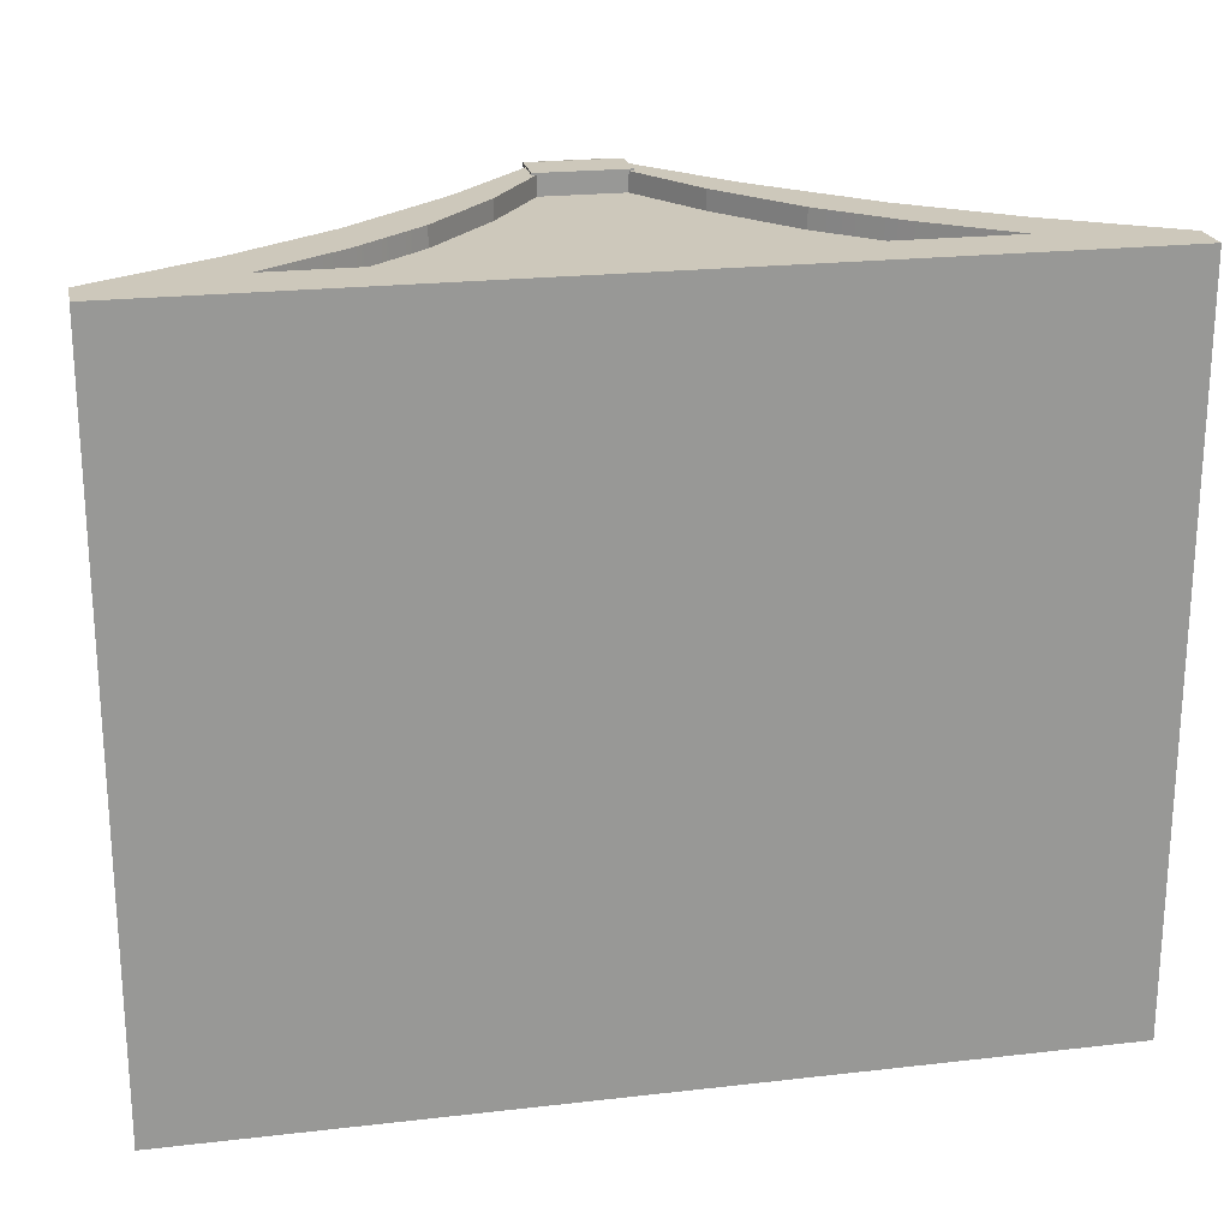
<metadata>
{"format":"obj","ext":"obj","renderer":"f3d","projection":"perspective","resolution":1024,"background":"white","views":[{"elev":21.8,"azim":-11.4,"up":"+Z"}]}
</metadata>
<code>
g SM_Bld_Roof_Pagoda_02
v -7.629e-06 2.262 -1.039
v -7.629e-06 2.201 -0.8903
v -1.079 1.022 -0.8903
v -1.148 1.088 -1.039
v -7.629e-06 2.262 -1.039
v -1.148 1.088 -1.039
v -1.079 1.022 -1.187
v -7.629e-06 2.201 -1.187
v -7.629e-06 2.262 -0.4451
v -7.629e-06 2.201 -0.2968
v -1.079 1.022 -0.2968
v -1.148 1.088 -0.4451
v -7.629e-06 2.262 -0.4451
v -1.148 1.088 -0.4451
v -1.079 1.022 -0.5935
v -7.629e-06 2.201 -0.5935
v -7.629e-06 2.262 -1.632
v -7.629e-06 2.201 -1.484
v -1.079 1.022 -1.484
v -1.148 1.088 -1.632
v -7.629e-06 2.262 -1.632
v -1.148 1.088 -1.632
v -1.079 1.022 -1.781
v -7.629e-06 2.201 -1.781
v -7.629e-06 2.262 -1.929
v -7.629e-06 2.201 -1.781
v -1.079 1.022 -1.781
v -1.148 1.088 -1.929
v -7.629e-06 2.262 -1.335
v -7.629e-06 2.201 -1.187
v -1.079 1.022 -1.187
v -1.148 1.088 -1.335
v -7.629e-06 2.262 -1.335
v -1.148 1.088 -1.335
v -1.079 1.022 -1.484
v -7.629e-06 2.201 -1.484
v -7.629e-06 2.262 -0.7419
v -7.629e-06 2.201 -0.5935
v -1.079 1.022 -0.5935
v -1.148 1.088 -0.7419
v -7.629e-06 2.262 -0.7419
v -1.148 1.088 -0.7419
v -1.079 1.022 -0.8903
v -7.629e-06 2.201 -0.8903
v -7.629e-06 2.262 -0.1484
v -7.629e-06 2.201 1.669e-06
v -1.079 1.022 1.669e-06
v -1.148 1.088 -0.1484
v -7.629e-06 2.262 -0.1484
v -1.148 1.088 -0.1484
v -1.079 1.022 -0.2968
v -7.629e-06 2.201 -0.2968
v -1.079 1.022 1.669e-06
v -2.383 0.1295 1.669e-06
v -2.434 0.2146 -0.1484
v -1.148 1.088 -0.1484
v -1.148 1.088 -0.1484
v -2.434 0.2146 -0.1484
v -2.383 0.1295 -0.2968
v -1.079 1.022 -0.2968
v -1.079 1.022 -0.2968
v -2.383 0.1295 -0.2968
v -2.434 0.2146 -0.4451
v -1.148 1.088 -0.4451
v -1.148 1.088 -0.4451
v -2.434 0.2146 -0.4451
v -2.383 0.1295 -0.5935
v -1.079 1.022 -0.5935
v -1.079 1.022 -0.5935
v -2.383 0.1295 -0.5935
v -2.434 0.2146 -0.7419
v -1.148 1.088 -0.7419
v -1.148 1.088 -0.7419
v -2.434 0.2146 -0.7419
v -2.383 0.1295 -0.8903
v -1.079 1.022 -0.8903
v -1.079 1.022 -0.8903
v -2.383 0.1295 -0.8903
v -2.434 0.2146 -1.039
v -1.148 1.088 -1.039
v -1.148 1.088 -1.039
v -2.434 0.2146 -1.039
v -2.383 0.1295 -1.187
v -1.079 1.022 -1.187
v -1.079 1.022 -1.187
v -2.383 0.1295 -1.187
v -2.434 0.2146 -1.335
v -1.148 1.088 -1.335
v -1.148 1.088 -1.335
v -2.434 0.2146 -1.335
v -2.383 0.1295 -1.484
v -1.079 1.022 -1.484
v -1.079 1.022 -1.484
v -2.383 0.1295 -1.484
v -2.434 0.2146 -1.632
v -1.148 1.088 -1.632
v -1.148 1.088 -1.632
v -2.434 0.2146 -1.632
v -2.383 0.1295 -1.781
v -1.079 1.022 -1.781
v -1.079 1.022 -1.781
v -2.383 0.1295 -1.781
v -2.434 0.2146 -1.929
v -1.148 1.088 -1.929
v -7.629e-06 2.262 1.039
v -1.148 1.088 1.039
v -1.079 1.022 0.8903
v -7.629e-06 2.201 0.8903
v -7.629e-06 2.262 1.039
v -7.629e-06 2.201 1.187
v -1.079 1.022 1.187
v -1.148 1.088 1.039
v -7.629e-06 2.262 0.4451
v -1.148 1.088 0.4451
v -1.079 1.022 0.2968
v -7.629e-06 2.201 0.2968
v -7.629e-06 2.262 0.4451
v -7.629e-06 2.201 0.5935
v -1.079 1.022 0.5935
v -1.148 1.088 0.4451
v -7.629e-06 2.262 1.632
v -1.148 1.088 1.632
v -1.079 1.022 1.484
v -7.629e-06 2.201 1.484
v -7.629e-06 2.262 1.632
v -7.629e-06 2.201 1.781
v -1.079 1.022 1.781
v -1.148 1.088 1.632
v -7.629e-06 2.262 1.929
v -1.148 1.088 1.929
v -1.079 1.022 1.781
v -7.629e-06 2.201 1.781
v -7.629e-06 2.262 1.335
v -1.148 1.088 1.335
v -1.079 1.022 1.187
v -7.629e-06 2.201 1.187
v -7.629e-06 2.262 1.335
v -7.629e-06 2.201 1.484
v -1.079 1.022 1.484
v -1.148 1.088 1.335
v -7.629e-06 2.262 0.7419
v -1.148 1.088 0.7419
v -1.079 1.022 0.5935
v -7.629e-06 2.201 0.5935
v -7.629e-06 2.262 0.7419
v -7.629e-06 2.201 0.8903
v -1.079 1.022 0.8903
v -1.148 1.088 0.7419
v -7.629e-06 2.262 0.1484
v -1.148 1.088 0.1484
v -1.079 1.022 1.669e-06
v -7.629e-06 2.201 1.669e-06
v -7.629e-06 2.262 0.1484
v -7.629e-06 2.201 0.2968
v -1.079 1.022 0.2968
v -1.148 1.088 0.1484
v -1.079 1.022 1.669e-06
v -1.148 1.088 0.1484
v -2.434 0.2146 0.1484
v -2.383 0.1295 1.669e-06
v -1.148 1.088 0.1484
v -1.079 1.022 0.2968
v -2.383 0.1295 0.2968
v -2.434 0.2146 0.1484
v -1.079 1.022 0.2968
v -1.148 1.088 0.4451
v -2.434 0.2146 0.4451
v -2.383 0.1295 0.2968
v -1.148 1.088 0.4451
v -1.079 1.022 0.5935
v -2.383 0.1295 0.5935
v -2.434 0.2146 0.4451
v -1.079 1.022 0.5935
v -1.148 1.088 0.7419
v -2.434 0.2146 0.7419
v -2.383 0.1295 0.5935
v -1.148 1.088 0.7419
v -1.079 1.022 0.8903
v -2.383 0.1295 0.8903
v -2.434 0.2146 0.7419
v -1.079 1.022 0.8903
v -1.148 1.088 1.039
v -2.434 0.2146 1.039
v -2.383 0.1295 0.8903
v -1.148 1.088 1.039
v -1.079 1.022 1.187
v -2.383 0.1295 1.187
v -2.434 0.2146 1.039
v -1.079 1.022 1.187
v -1.148 1.088 1.335
v -2.434 0.2146 1.335
v -2.383 0.1295 1.187
v -1.148 1.088 1.335
v -1.079 1.022 1.484
v -2.383 0.1295 1.484
v -2.434 0.2146 1.335
v -1.079 1.022 1.484
v -1.148 1.088 1.632
v -2.434 0.2146 1.632
v -2.383 0.1295 1.484
v -1.148 1.088 1.632
v -1.079 1.022 1.781
v -2.383 0.1295 1.781
v -2.434 0.2146 1.632
v -1.079 1.022 1.781
v -1.148 1.088 1.929
v -2.434 0.2146 1.929
v -2.383 0.1295 1.781
v -7.629e-06 2.262 -1.039
v 1.148 1.088 -1.039
v 1.079 1.022 -0.8903
v -7.629e-06 2.201 -0.8903
v -7.629e-06 2.262 -1.039
v -7.629e-06 2.201 -1.187
v 1.079 1.022 -1.187
v 1.148 1.088 -1.039
v -7.629e-06 2.262 -0.4451
v 1.148 1.088 -0.4451
v 1.079 1.022 -0.2968
v -7.629e-06 2.201 -0.2968
v -7.629e-06 2.262 -0.4451
v -7.629e-06 2.201 -0.5935
v 1.079 1.022 -0.5935
v 1.148 1.088 -0.4451
v -7.629e-06 2.262 -1.632
v 1.148 1.088 -1.632
v 1.079 1.022 -1.484
v -7.629e-06 2.201 -1.484
v -7.629e-06 2.262 -1.632
v -7.629e-06 2.201 -1.781
v 1.079 1.022 -1.781
v 1.148 1.088 -1.632
v -7.629e-06 2.262 -1.929
v 1.148 1.088 -1.929
v 1.079 1.022 -1.781
v -7.629e-06 2.201 -1.781
v -7.629e-06 2.262 -1.335
v 1.148 1.088 -1.335
v 1.079 1.022 -1.187
v -7.629e-06 2.201 -1.187
v -7.629e-06 2.262 -1.335
v -7.629e-06 2.201 -1.484
v 1.079 1.022 -1.484
v 1.148 1.088 -1.335
v -7.629e-06 2.262 -0.7419
v 1.148 1.088 -0.7419
v 1.079 1.022 -0.5935
v -7.629e-06 2.201 -0.5935
v -7.629e-06 2.262 -0.7419
v -7.629e-06 2.201 -0.8903
v 1.079 1.022 -0.8903
v 1.148 1.088 -0.7419
v -7.629e-06 2.262 -0.1484
v 1.148 1.088 -0.1484
v 1.079 1.022 1.669e-06
v -7.629e-06 2.201 1.669e-06
v -7.629e-06 2.262 -0.1484
v -7.629e-06 2.201 -0.2968
v 1.079 1.022 -0.2968
v 1.148 1.088 -0.1484
v 1.079 1.022 1.669e-06
v 1.148 1.088 -0.1484
v 2.434 0.2146 -0.1484
v 2.383 0.1295 1.669e-06
v 1.148 1.088 -0.1484
v 1.079 1.022 -0.2968
v 2.383 0.1295 -0.2968
v 2.434 0.2146 -0.1484
v 1.079 1.022 -0.2968
v 1.148 1.088 -0.4451
v 2.434 0.2146 -0.4451
v 2.383 0.1295 -0.2968
v 1.148 1.088 -0.4451
v 1.079 1.022 -0.5935
v 2.383 0.1295 -0.5935
v 2.434 0.2146 -0.4451
v 1.079 1.022 -0.5935
v 1.148 1.088 -0.7419
v 2.434 0.2146 -0.7419
v 2.383 0.1295 -0.5935
v 1.148 1.088 -0.7419
v 1.079 1.022 -0.8903
v 2.383 0.1295 -0.8903
v 2.434 0.2146 -0.7419
v 1.079 1.022 -0.8903
v 1.148 1.088 -1.039
v 2.434 0.2146 -1.039
v 2.383 0.1295 -0.8903
v 1.148 1.088 -1.039
v 1.079 1.022 -1.187
v 2.383 0.1295 -1.187
v 2.434 0.2146 -1.039
v 1.079 1.022 -1.187
v 1.148 1.088 -1.335
v 2.434 0.2146 -1.335
v 2.383 0.1295 -1.187
v 1.148 1.088 -1.335
v 1.079 1.022 -1.484
v 2.383 0.1295 -1.484
v 2.434 0.2146 -1.335
v 1.079 1.022 -1.484
v 1.148 1.088 -1.632
v 2.434 0.2146 -1.632
v 2.383 0.1295 -1.484
v 1.148 1.088 -1.632
v 1.079 1.022 -1.781
v 2.383 0.1295 -1.781
v 2.434 0.2146 -1.632
v 1.079 1.022 -1.781
v 1.148 1.088 -1.929
v 2.434 0.2146 -1.929
v 2.383 0.1295 -1.781
v -7.629e-06 2.262 1.039
v -7.629e-06 2.201 0.8903
v 1.079 1.022 0.8903
v 1.148 1.088 1.039
v -7.629e-06 2.262 1.039
v 1.148 1.088 1.039
v 1.079 1.022 1.187
v -7.629e-06 2.201 1.187
v -7.629e-06 2.262 0.4451
v -7.629e-06 2.201 0.2968
v 1.079 1.022 0.2968
v 1.148 1.088 0.4451
v -7.629e-06 2.262 0.4451
v 1.148 1.088 0.4451
v 1.079 1.022 0.5935
v -7.629e-06 2.201 0.5935
v -7.629e-06 2.262 1.632
v -7.629e-06 2.201 1.484
v 1.079 1.022 1.484
v 1.148 1.088 1.632
v -7.629e-06 2.262 1.632
v 1.148 1.088 1.632
v 1.079 1.022 1.781
v -7.629e-06 2.201 1.781
v -7.629e-06 2.262 1.929
v -7.629e-06 2.201 1.781
v 1.079 1.022 1.781
v 1.148 1.088 1.929
v -7.629e-06 2.262 1.335
v -7.629e-06 2.201 1.187
v 1.079 1.022 1.187
v 1.148 1.088 1.335
v -7.629e-06 2.262 1.335
v 1.148 1.088 1.335
v 1.079 1.022 1.484
v -7.629e-06 2.201 1.484
v -7.629e-06 2.262 0.7419
v -7.629e-06 2.201 0.5935
v 1.079 1.022 0.5935
v 1.148 1.088 0.7419
v -7.629e-06 2.262 0.7419
v 1.148 1.088 0.7419
v 1.079 1.022 0.8903
v -7.629e-06 2.201 0.8903
v -7.629e-06 2.262 0.1484
v -7.629e-06 2.201 1.669e-06
v 1.079 1.022 1.669e-06
v 1.148 1.088 0.1484
v -7.629e-06 2.262 0.1484
v 1.148 1.088 0.1484
v 1.079 1.022 0.2968
v -7.629e-06 2.201 0.2968
v 1.079 1.022 1.669e-06
v 2.383 0.1295 1.669e-06
v 2.434 0.2146 0.1484
v 1.148 1.088 0.1484
v 1.148 1.088 0.1484
v 2.434 0.2146 0.1484
v 2.383 0.1295 0.2968
v 1.079 1.022 0.2968
v 1.079 1.022 0.2968
v 2.383 0.1295 0.2968
v 2.434 0.2146 0.4451
v 1.148 1.088 0.4451
v 1.148 1.088 0.4451
v 2.434 0.2146 0.4451
v 2.383 0.1295 0.5935
v 1.079 1.022 0.5935
v 1.079 1.022 0.5935
v 2.383 0.1295 0.5935
v 2.434 0.2146 0.7419
v 1.148 1.088 0.7419
v 1.148 1.088 0.7419
v 2.434 0.2146 0.7419
v 2.383 0.1295 0.8903
v 1.079 1.022 0.8903
v 1.079 1.022 0.8903
v 2.383 0.1295 0.8903
v 2.434 0.2146 1.039
v 1.148 1.088 1.039
v 1.148 1.088 1.039
v 2.434 0.2146 1.039
v 2.383 0.1295 1.187
v 1.079 1.022 1.187
v 1.079 1.022 1.187
v 2.383 0.1295 1.187
v 2.434 0.2146 1.335
v 1.148 1.088 1.335
v 1.148 1.088 1.335
v 2.434 0.2146 1.335
v 2.383 0.1295 1.484
v 1.079 1.022 1.484
v 1.079 1.022 1.484
v 2.383 0.1295 1.484
v 2.434 0.2146 1.632
v 1.148 1.088 1.632
v 1.148 1.088 1.632
v 2.434 0.2146 1.632
v 2.383 0.1295 1.781
v 1.079 1.022 1.781
v 1.079 1.022 1.781
v 2.383 0.1295 1.781
v 2.434 0.2146 1.929
v 1.148 1.088 1.929
v 2.463 2.384e-07 1.994
v 2.463 0.2254 1.994
v 2.463 0.2254 1.864
v 2.463 2.384e-07 1.864
v 2.463 2.384e-07 -1.864
v 2.463 0.2254 -1.864
v 2.463 2.384e-07 -1.994
v 2.463 0.2254 -1.994
v 0.2411 2.104 1.994
v -0.2411 2.104 1.994
v -0.2411 2.104 1.864
v 0.2411 2.104 1.864
v -2.463 0.2254 1.994
v -2.463 2.384e-07 1.994
v -2.463 2.384e-07 1.864
v -2.463 0.2254 1.864
v -2.463 0.2254 -1.864
v -2.463 2.384e-07 -1.864
v -2.463 0.2254 -1.994
v -2.463 2.384e-07 -1.994
v -2.463 2.384e-07 1.994
v 2.463 2.384e-07 1.994
v 2.463 2.384e-07 1.864
v -2.463 2.384e-07 1.864
v -2.463 2.384e-07 -1.864
v 2.463 2.384e-07 -1.864
v -2.463 2.384e-07 -1.994
v 2.463 2.384e-07 -1.994
v -2.463 2.384e-07 1.994
v 2.463 0.2254 1.994
v 2.463 2.384e-07 1.994
v -2.463 0.2254 1.994
v 1.712 0.3198 1.994
v -1.712 0.3198 1.994
v 1.253 0.6647 1.994
v 1.803 0.6262 1.994
v -1.253 0.6647 1.994
v -1.803 0.6262 1.994
v 1.262 1.027 1.994
v 0.8771 1.01 1.994
v -1.262 1.027 1.994
v -0.8771 1.01 1.994
v 0.5063 1.472 1.994
v 0.6967 1.566 1.994
v -0.5063 1.472 1.994
v -0.6968 1.566 1.994
v -0.2411 2.104 1.994
v -0.2154 1.935 1.994
v 0.2411 2.104 1.994
v 0.2154 1.935 1.994
v 1.803 0.6262 1.994
v 1.262 1.027 1.994
v 1.262 1.027 1.864
v 1.803 0.6262 1.864
v 2.463 0.2254 1.994
v 2.463 0.2254 1.864
v -1.803 0.6262 1.864
v -1.262 1.027 1.864
v -1.262 1.027 1.994
v -1.803 0.6262 1.994
v -2.463 0.2254 1.864
v -2.463 0.2254 1.994
v 0.6967 1.566 1.994
v 0.2411 2.104 1.994
v 0.2411 2.104 1.864
v 0.6967 1.566 1.864
v 0.6967 1.566 1.864
v 0.2411 2.104 1.864
v -0.2411 2.104 1.864
v -0.6968 1.566 1.864
v 1.262 1.027 1.864
v -1.262 1.027 1.864
v 1.803 0.6262 1.864
v -1.803 0.6262 1.864
v 2.463 0.2254 1.864
v -2.463 0.2254 1.864
v -0.6968 1.566 1.864
v -0.2411 2.104 1.864
v -0.2411 2.104 1.994
v -0.6968 1.566 1.994
v -1.712 0.3198 1.994
v -1.712 0.3198 1.887
v 1.712 0.3198 1.887
v 1.712 0.3198 1.994
v 1.253 0.6647 1.887
v 0.8771 1.01 1.887
v 0.8771 1.01 1.994
v 1.253 0.6647 1.994
v 1.712 0.3198 1.994
v 1.712 0.3198 1.887
v -0.8771 1.01 1.994
v -0.8771 1.01 1.887
v -1.253 0.6647 1.887
v -1.253 0.6647 1.994
v -1.712 0.3198 1.994
v -1.712 0.3198 1.887
v 0.5063 1.472 1.887
v 0.2154 1.935 1.887
v 0.2154 1.935 1.994
v 0.5063 1.472 1.994
v 0.2154 1.935 1.994
v 0.2154 1.935 1.887
v -0.2154 1.935 1.887
v -0.2154 1.935 1.994
v -0.2154 1.935 1.994
v -0.2154 1.935 1.887
v -0.5063 1.472 1.887
v -0.5063 1.472 1.994
v -0.2154 1.935 1.887
v 0.2154 1.935 1.887
v 0.5063 1.472 1.887
v -0.5063 1.472 1.887
v -0.8771 1.01 1.887
v 0.8771 1.01 1.887
v -1.253 0.6647 1.887
v 1.253 0.6647 1.887
v -1.712 0.3198 1.887
v 1.712 0.3198 1.887
v 0.2411 2.104 -1.994
v 0.2411 2.104 -1.864
v -0.2411 2.104 -1.864
v -0.2411 2.104 -1.994
v 2.463 2.384e-07 -1.864
v -2.463 2.384e-07 -1.864
v -2.463 0.2254 -1.864
v 2.463 0.2254 -1.864
v -1.262 1.027 -1.864
v 1.262 1.027 -1.864
v -0.2411 2.104 -1.864
v 0.2411 2.104 -1.864
v -2.463 2.384e-07 -1.994
v 2.463 2.384e-07 -1.994
v 2.463 0.2254 -1.994
v -2.463 0.2254 -1.994
v 1.712 0.3198 -1.994
v -1.712 0.3198 -1.994
v 0.8771 1.01 -1.994
v -1.262 1.027 -1.994
v 1.262 1.027 -1.994
v -0.8771 1.01 -1.994
v 0.2154 1.935 -1.994
v -0.2411 2.104 -1.994
v 0.2411 2.104 -1.994
v -0.2154 1.935 -1.994
v 2.463 0.2254 -1.994
v 2.463 0.2254 -1.864
v 1.262 1.027 -1.864
v 1.262 1.027 -1.994
v -2.463 0.2254 -1.864
v -2.463 0.2254 -1.994
v -1.262 1.027 -1.994
v -1.262 1.027 -1.864
v -1.712 0.3198 -1.887
v 1.712 0.3198 -1.887
v 0.8771 1.01 -1.887
v -0.8771 1.01 -1.887
v -0.2154 1.935 -1.887
v 0.2154 1.935 -1.887
v 1.262 1.027 -1.994
v 1.262 1.027 -1.864
v 0.2411 2.104 -1.864
v 0.2411 2.104 -1.994
v -1.262 1.027 -1.864
v -1.262 1.027 -1.994
v -0.2411 2.104 -1.994
v -0.2411 2.104 -1.864
v -1.712 0.3198 -1.994
v 1.712 0.3198 -1.994
v 1.712 0.3198 -1.887
v -1.712 0.3198 -1.887
v 1.712 0.3198 -1.994
v 0.8771 1.01 -1.994
v 0.8771 1.01 -1.887
v 1.712 0.3198 -1.887
v -0.8771 1.01 -1.994
v -1.712 0.3198 -1.994
v -1.712 0.3198 -1.887
v -0.8771 1.01 -1.887
v 0.8771 1.01 -1.994
v 0.2154 1.935 -1.994
v 0.2154 1.935 -1.887
v 0.8771 1.01 -1.887
v 0.2154 1.935 -1.994
v -0.2154 1.935 -1.994
v -0.2154 1.935 -1.887
v 0.2154 1.935 -1.887
v -0.2154 1.935 -1.994
v -0.8771 1.01 -1.994
v -0.8771 1.01 -1.887
v -0.2154 1.935 -1.887
v 0.2522 2.161 2.003
v 0.1362 2.269 1.981
v 0.1362 2.269 -1.981
v 0.2522 2.161 -2.003
v -0.1362 2.269 1.981
v -0.2522 2.161 2.003
v -0.2522 2.161 -2.003
v -0.1362 2.269 -1.981
v -0.2522 1.918 2.003
v 0.2522 1.918 2.003
v 0.2522 1.918 -2.003
v -0.2522 1.918 -2.003
v 0.2522 2.161 -2.003
v 0.1362 2.269 -1.981
v -0.1362 2.269 -1.981
v -0.2522 2.161 -2.003
v -0.2522 2.161 2.003
v -0.1362 2.269 1.981
v 0.1362 2.269 1.981
v 0.2522 2.161 2.003
v -0.2522 1.918 2.003
v -0.2522 2.161 2.003
v 0.2522 2.161 2.003
v 0.2522 1.918 2.003
v 0.2522 1.918 2.003
v 0.2522 2.161 2.003
v 0.2522 2.161 -2.003
v 0.2522 1.918 -2.003
v 0.2522 1.918 -2.003
v 0.2522 2.161 -2.003
v -0.2522 2.161 -2.003
v -0.2522 1.918 -2.003
v -0.2522 2.161 2.003
v -0.2522 1.918 2.003
v -0.2522 1.918 -2.003
v -0.2522 2.161 -2.003
v 0.1362 2.269 1.981
v -0.1362 2.269 1.981
v -0.1362 2.269 -1.981
v 0.1362 2.269 -1.981
v -2.463 0.2254 1.864
v -2.463 0.2254 -1.864
v 2.463 0.2254 -1.864
v 2.463 0.2254 1.864
v -1.262 1.027 1.864
v -0.6968 1.566 1.864
v -0.6968 1.566 1.994
v -1.262 1.027 1.994
v -0.5063 1.472 1.887
v -0.8771 1.01 1.887
v -0.8771 1.01 1.994
v -0.5063 1.472 1.994
v 0.8771 1.01 1.994
v 0.8771 1.01 1.887
v 0.5063 1.472 1.887
v 0.5063 1.472 1.994
v 1.262 1.027 1.994
v 0.6967 1.566 1.994
v 0.6967 1.566 1.864
v 1.262 1.027 1.864
g SM_Bld_Roof_Pagoda_02_0
f 3 2 1
f 4 3 1
f 7 6 5
f 8 7 5
f 11 10 9
f 12 11 9
f 15 14 13
f 16 15 13
f 19 18 17
f 20 19 17
f 23 22 21
f 24 23 21
f 27 26 25
f 28 27 25
f 31 30 29
f 32 31 29
f 35 34 33
f 36 35 33
f 39 38 37
f 40 39 37
f 43 42 41
f 44 43 41
f 47 46 45
f 48 47 45
f 51 50 49
f 52 51 49
f 55 54 53
f 56 55 53
f 59 58 57
f 60 59 57
f 63 62 61
f 64 63 61
f 67 66 65
f 68 67 65
f 71 70 69
f 72 71 69
f 75 74 73
f 76 75 73
f 79 78 77
f 80 79 77
f 83 82 81
f 84 83 81
f 87 86 85
f 88 87 85
f 91 90 89
f 92 91 89
f 95 94 93
f 96 95 93
f 99 98 97
f 100 99 97
f 103 102 101
f 104 103 101
f 107 106 105
f 108 107 105
f 111 110 109
f 112 111 109
f 115 114 113
f 116 115 113
f 119 118 117
f 120 119 117
f 123 122 121
f 124 123 121
f 127 126 125
f 128 127 125
f 131 130 129
f 132 131 129
f 135 134 133
f 136 135 133
f 139 138 137
f 140 139 137
f 143 142 141
f 144 143 141
f 147 146 145
f 148 147 145
f 151 150 149
f 152 151 149
f 155 154 153
f 156 155 153
f 159 158 157
f 160 159 157
f 163 162 161
f 164 163 161
f 167 166 165
f 168 167 165
f 171 170 169
f 172 171 169
f 175 174 173
f 176 175 173
f 179 178 177
f 180 179 177
f 183 182 181
f 184 183 181
f 187 186 185
f 188 187 185
f 191 190 189
f 192 191 189
f 195 194 193
f 196 195 193
f 199 198 197
f 200 199 197
f 203 202 201
f 204 203 201
f 207 206 205
f 208 207 205
f 211 210 209
f 212 211 209
f 215 214 213
f 216 215 213
f 219 218 217
f 220 219 217
f 223 222 221
f 224 223 221
f 227 226 225
f 228 227 225
f 231 230 229
f 232 231 229
f 235 234 233
f 236 235 233
f 239 238 237
f 240 239 237
f 243 242 241
f 244 243 241
f 247 246 245
f 248 247 245
f 251 250 249
f 252 251 249
f 255 254 253
f 256 255 253
f 259 258 257
f 260 259 257
f 263 262 261
f 264 263 261
f 267 266 265
f 268 267 265
f 271 270 269
f 272 271 269
f 275 274 273
f 276 275 273
f 279 278 277
f 280 279 277
f 283 282 281
f 284 283 281
f 287 286 285
f 288 287 285
f 291 290 289
f 292 291 289
f 295 294 293
f 296 295 293
f 299 298 297
f 300 299 297
f 303 302 301
f 304 303 301
f 307 306 305
f 308 307 305
f 311 310 309
f 312 311 309
f 315 314 313
f 316 315 313
f 319 318 317
f 320 319 317
f 323 322 321
f 324 323 321
f 327 326 325
f 328 327 325
f 331 330 329
f 332 331 329
f 335 334 333
f 336 335 333
f 339 338 337
f 340 339 337
f 343 342 341
f 344 343 341
f 347 346 345
f 348 347 345
f 351 350 349
f 352 351 349
f 355 354 353
f 356 355 353
f 359 358 357
f 360 359 357
f 363 362 361
f 364 363 361
f 367 366 365
f 368 367 365
f 371 370 369
f 372 371 369
f 375 374 373
f 376 375 373
f 379 378 377
f 380 379 377
f 383 382 381
f 384 383 381
f 387 386 385
f 388 387 385
f 391 390 389
f 392 391 389
f 395 394 393
f 396 395 393
f 399 398 397
f 400 399 397
f 403 402 401
f 404 403 401
f 407 406 405
f 408 407 405
f 411 410 409
f 412 411 409
f 415 414 413
f 416 415 413
f 419 418 417
f 420 419 417
f 420 421 419
f 421 422 419
f 422 421 423
f 424 422 423
f 427 426 425
f 428 427 425
f 431 430 429
f 432 431 429
f 432 433 431
f 433 434 431
f 434 433 435
f 436 434 435
f 439 438 437
f 440 439 437
f 440 441 439
f 441 442 439
f 442 441 443
f 444 442 443
f 447 446 445
f 446 448 445
f 446 449 448
f 449 450 448
f 451 449 446
f 452 451 446
f 448 450 453
f 454 448 453
f 452 455 451
f 455 456 451
f 454 453 457
f 453 458 457
f 459 456 455
f 460 459 455
f 457 458 461
f 462 457 461
f 462 461 463
f 461 464 463
f 460 465 459
f 463 464 465
f 465 466 459
f 464 466 465
f 469 468 467
f 470 469 467
f 470 467 471
f 472 470 471
f 475 474 473
f 476 475 473
f 476 473 477
f 478 476 477
f 481 480 479
f 482 481 479
f 485 484 483
f 486 485 483
f 486 483 487
f 488 486 487
f 488 487 489
f 490 488 489
f 490 489 491
f 492 490 491
f 495 494 493
f 496 495 493
f 499 498 497
f 500 499 497
f 503 502 501
f 504 503 501
f 504 501 505
f 501 506 505
f 509 508 507
f 510 509 507
f 510 511 509
f 511 512 509
f 515 514 513
f 516 515 513
f 519 518 517
f 520 519 517
f 523 522 521
f 524 523 521
f 527 526 525
f 528 527 525
f 528 529 527
f 529 530 527
f 530 529 531
f 532 530 531
f 532 531 533
f 534 532 533
f 537 536 535
f 538 537 535
f 541 540 539
f 542 541 539
f 543 541 542
f 544 543 542
f 545 543 544
f 546 545 544
f 549 548 547
f 550 549 547
f 551 549 550
f 552 551 550
f 551 553 549
f 552 550 554
f 553 555 549
f 556 552 554
f 553 557 555
f 556 554 558
f 557 559 555
f 560 556 558
f 560 558 559
f 557 560 559
f 563 562 561
f 564 563 561
f 567 566 565
f 568 567 565
f 571 570 569
f 572 571 569
f 571 572 573
f 574 571 573
f 577 576 575
f 578 577 575
f 581 580 579
f 582 581 579
f 585 584 583
f 586 585 583
f 589 588 587
f 590 589 587
f 593 592 591
f 594 593 591
f 597 596 595
f 598 597 595
f 601 600 599
f 602 601 599
f 605 604 603
f 606 605 603
f 609 608 607
f 610 609 607
f 613 612 611
f 614 613 611
f 617 616 615
f 618 617 615
f 621 620 619
f 622 621 619
f 625 624 623
f 626 625 623
f 629 628 627
f 630 629 627
f 633 632 631
f 634 633 631
f 637 636 635
f 638 637 635
f 641 640 639
f 642 641 639
f 645 644 643
f 646 645 643
f 649 648 647
f 650 649 647
f 653 652 651
f 654 653 651
f 657 656 655
f 658 657 655
f 661 660 659
f 662 661 659
f 665 664 663
f 666 665 663

</code>
